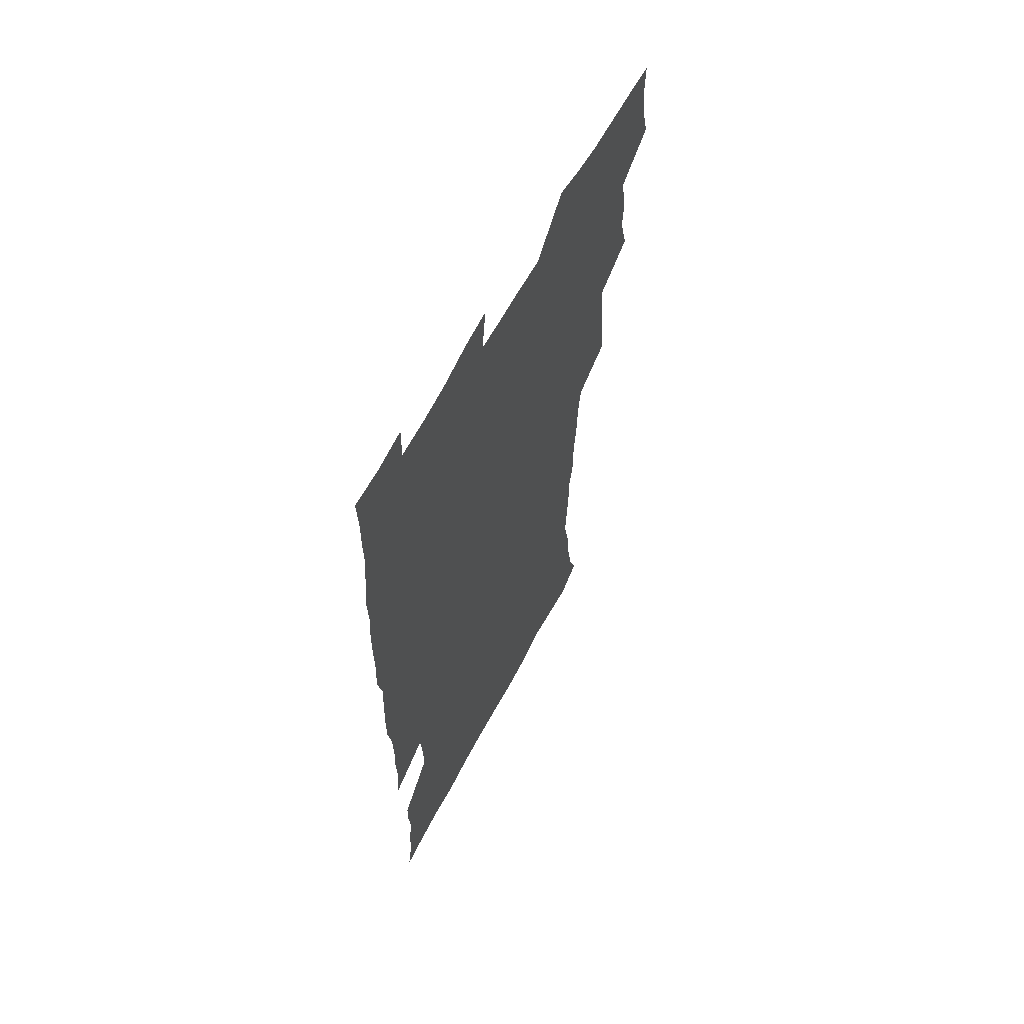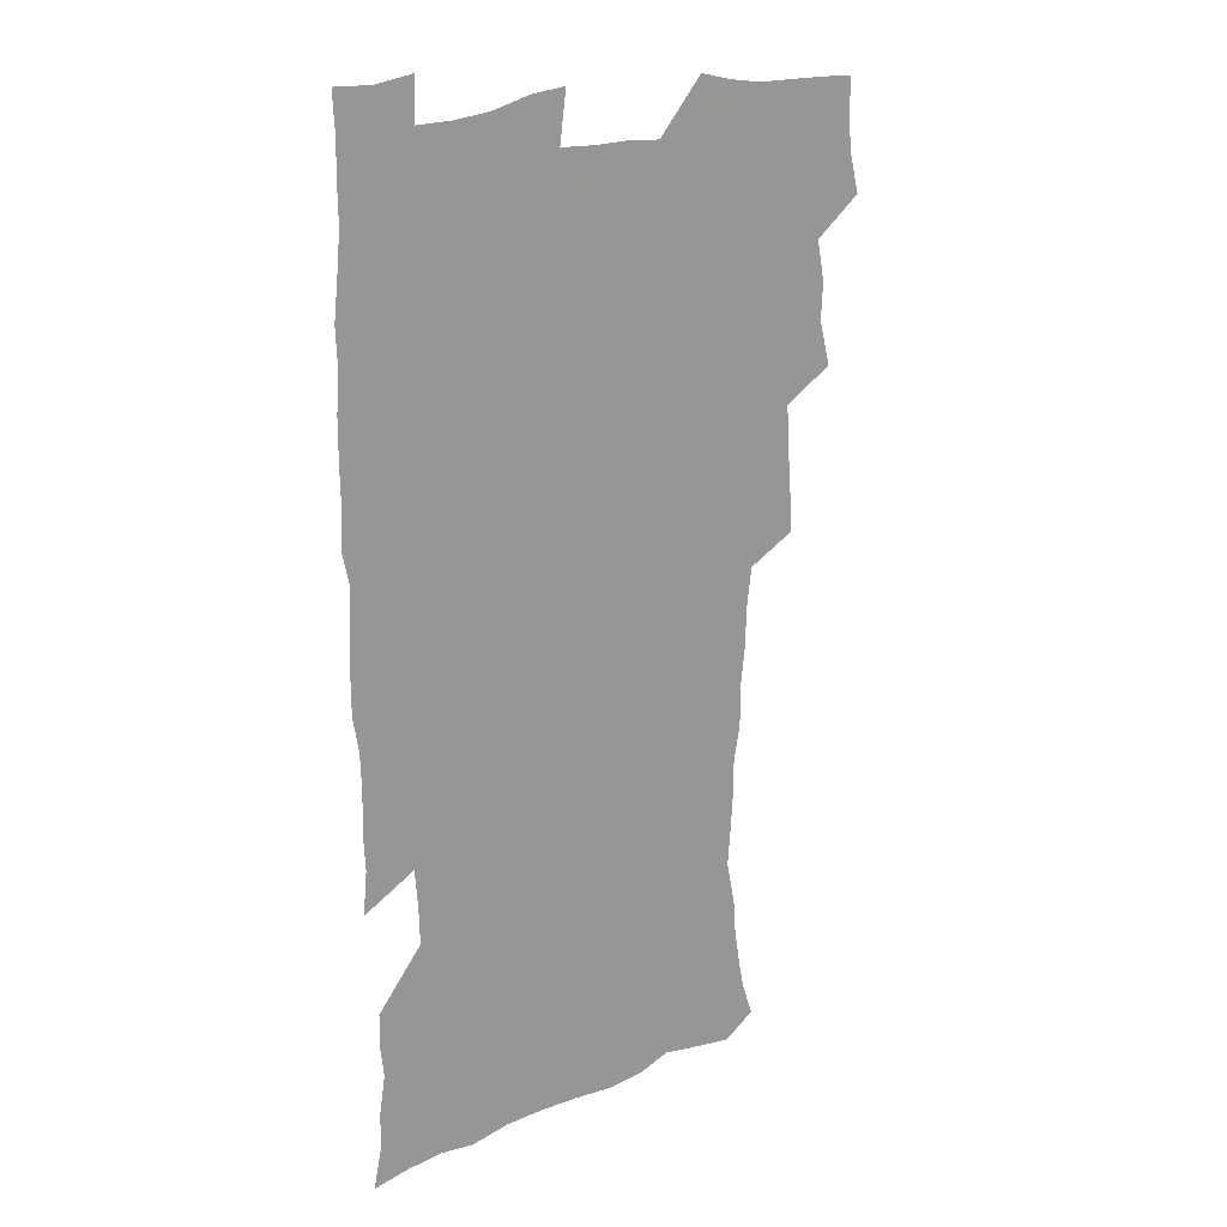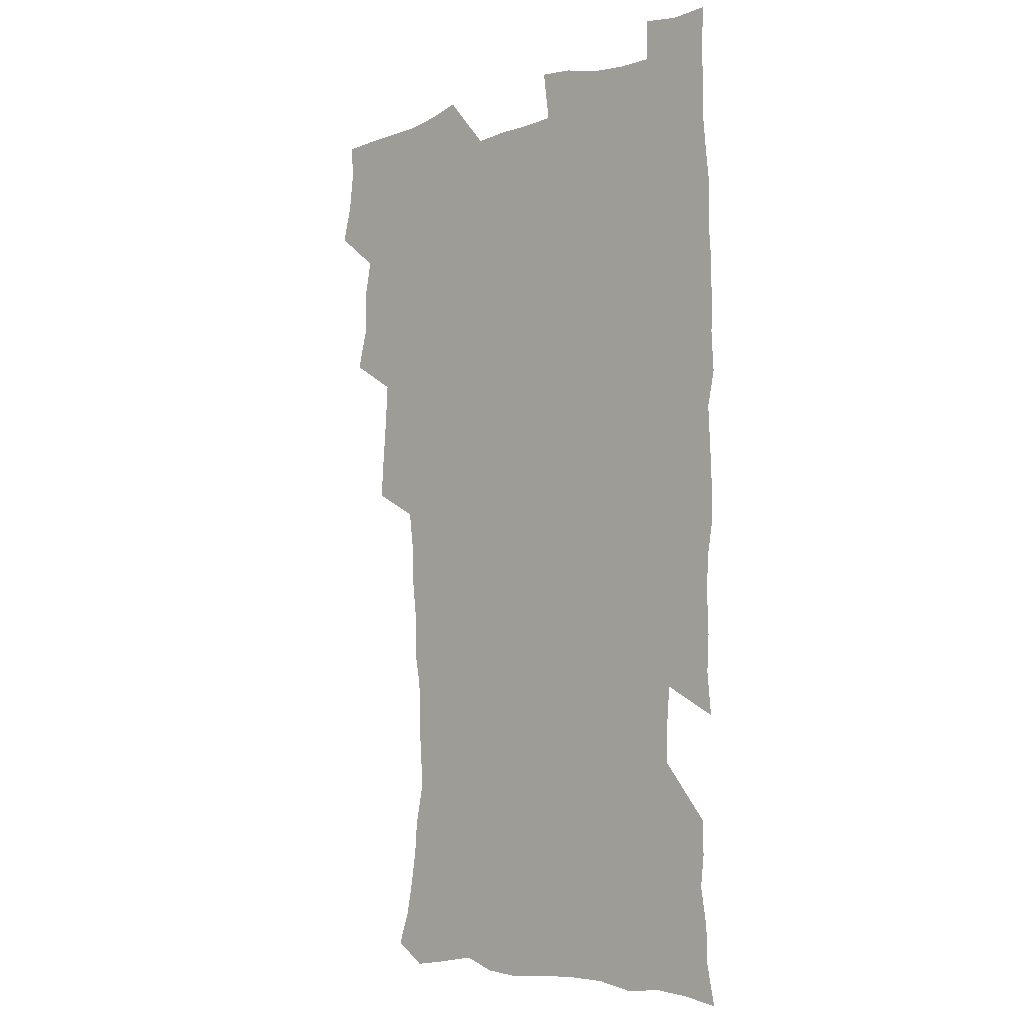
<metadata>
{"format":"obj","ext":"obj","renderer":"f3d","projection":"perspective","resolution":1024,"background":"white","views":[{"elev":63.6,"azim":118.0,"up":"+Y"},{"elev":20.8,"azim":142.9,"up":"+Y"},{"elev":-6.0,"azim":44.5,"up":"+Y"}]}
</metadata>
<code>
v 475.2 523.6 0
v 479.2 539.2 0
v 481 554.1 0
v 480.5 569.1 0
v 487.3 457.8 0
v 492.1 476.2 0
v 491.4 491.7 0
v 494.7 508.5 0
v 495.4 523.8 0
v 497.5 538.9 0
v 496.9 553.9 0
v 495.4 569.9 0
v 504.2 392.8 0
v 505.5 410.5 0
v 506.9 428 0
v 508 445.3 0
v 509.3 462.1 0
v 510.4 478.3 0
v 511.2 493.9 0
v 510.7 508.8 0
v 514 524.4 0
v 513.2 539 0
v 512.2 554 0
v 510.4 570.3 0
v 519.6 181.1 0
v 524.5 195.4 0
v 527 208.5 0
v 529.3 222.6 0
v 530.4 236.8 0
v 534.1 255 0
v 532.9 269 0
v 532 284.2 0
v 531.7 301.3 0
v 529 315.6 0
v 529 333 0
v 527.2 348.7 0
v 526.6 366.2 0
v 524.5 382.1 0
v 525.3 399.9 0
v 526.5 417.2 0
v 526.3 432.9 0
v 527.6 449.4 0
v 527.2 464.4 0
v 528.8 480.3 0
v 529.6 495.2 0
v 528.3 509.8 0
v 529 524.4 0
v 528.3 539.2 0
v 527 554.5 0
v 525.2 570.6 0
v 532.7 172.4 0
v 540.2 189 0
v 541.5 201.5 0
v 544.1 216.3 0
v 548.8 234.5 0
v 549.2 249.1 0
v 549.8 264.5 0
v 548.1 277.8 0
v 547.5 293 0
v 547.5 309.8 0
v 546.9 325.8 0
v 546.1 341.5 0
v 544.2 356.1 0
v 545 373.7 0
v 542.8 388.1 0
v 542.5 404.1 0
v 543.2 420.4 0
v 542.7 435.5 0
v 543.1 450.9 0
v 544.3 466.5 0
v 543.9 481 0
v 545 495.9 0
v 546.1 510.3 0
v 545.1 524.3 0
v 543.3 539.7 0
v 541.3 556.3 0
v 539.4 572.8 0
v 547.8 174.6 0
v 553.2 190 0
v 557.9 207 0
v 562.2 225.2 0
v 563.3 240.3 0
v 565 257 0
v 564.7 271.3 0
v 563.8 285.4 0
v 562.2 299 0
v 561.9 314.8 0
v 561.6 330.8 0
v 560.2 345.1 0
v 560.6 362.2 0
v 559.9 377.3 0
v 558.5 391.4 0
v 558.3 407 0
v 558.7 422.6 0
v 559.3 438.1 0
v 559.7 453.2 0
v 559.6 467.6 0
v 560 482.3 0
v 560.2 496.5 0
v 560.3 510.5 0
v 559.5 524.6 0
v 558.5 539.5 0
v 557.1 554.9 0
v 553.2 576.3 0
v 565.3 177.7 0
v 569.5 193.6 0
v 574.8 213.6 0
v 577 230.2 0
v 577.4 244.7 0
v 577.8 259.8 0
v 577.4 273.9 0
v 577.1 288.8 0
v 575.6 302.1 0
v 576.5 320.1 0
v 575.7 334.4 0
v 574.3 348.1 0
v 575.1 365.6 0
v 573.6 379 0
v 574.9 395.9 0
v 574.6 410.4 0
v 574.1 424.5 0
v 574.2 439.5 0
v 574.5 454.2 0
v 573.4 467.9 0
v 574.3 482.7 0
v 574.8 497 0
v 574.4 510.9 0
v 573.5 525.3 0
v 573.6 539 0
v 572 554.5 0
v 578.6 173.1 0
v 585.2 196.4 0
v 588.6 215.3 0
v 589.6 230.9 0
v 590.2 246.3 0
v 590.4 261.1 0
v 590.7 277 0
v 590 290.7 0
v 589.4 305.4 0
v 589.5 321.3 0
v 589.1 336.3 0
v 589 352 0
v 588.9 367.3 0
v 588.7 382.3 0
v 588.6 396.8 0
v 588 410.4 0
v 588.6 426.2 0
v 588 439.9 0
v 588.6 454.9 0
v 588.3 468.9 0
v 588.5 483 0
v 588.8 497.1 0
v 588.8 511 0
v 588.3 525.3 0
v 587.6 539.8 0
v 586.3 555.7 0
v 594.5 171.9 0
v 599 194 0
v 602.6 218.4 0
v 603.3 234 0
v 603.6 248.9 0
v 603.5 263 0
v 603.5 277.6 0
v 603.4 293.4 0
v 603.4 309.1 0
v 602.9 323 0
v 603 339 0
v 602.8 354.1 0
v 602.7 368.8 0
v 602.5 383.2 0
v 602.4 397.7 0
v 602.5 412.3 0
v 602.6 427 0
v 603 441.9 0
v 602.7 455.5 0
v 602.9 469.7 0
v 603 483.5 0
v 602.7 497.3 0
v 603 511.3 0
v 602.6 525.5 0
v 601.9 540.5 0
v 601.2 555.6 0
v 611.8 173.5 0
v 614.1 195.3 0
v 615.7 217.6 0
v 616.1 233.6 0
v 616.2 249.3 0
v 616.1 262 0
v 616.5 279.8 0
v 616.4 293.5 0
v 616.3 308.7 0
v 616.2 324.1 0
v 616.3 340.6 0
v 616.2 354.6 0
v 616 368.9 0
v 615.9 382.8 0
v 616 397.7 0
v 616.1 411.5 0
v 616.3 426.9 0
v 616.5 441.5 0
v 616.6 455.5 0
v 616.7 469.7 0
v 616.7 483.6 0
v 617.1 497.6 0
v 617 511.5 0
v 617.1 525.4 0
v 616.7 539.8 0
v 615.9 556.4 0
v 613.1 577.3 0
v 628.8 174.3 0
v 629 197.1 0
v 629 216.8 0
v 629 233.6 0
v 629.1 248.4 0
v 629.3 264.7 0
v 629.3 279.8 0
v 629.3 294 0
v 629.3 308.3 0
v 629.4 322.5 0
v 629.3 339.6 0
v 629.4 354.7 0
v 629.4 368.9 0
v 629.5 384.1 0
v 629.7 397.7 0
v 629.8 412.2 0
v 630.1 426.5 0
v 630.1 441.4 0
v 630.4 455.1 0
v 630.3 469.9 0
v 630.6 483.4 0
v 630.8 497.4 0
v 631.2 511.4 0
v 631.3 525.6 0
v 631.1 540.3 0
v 630.7 555.5 0
v 628.2 575.7 0
v 645.3 174.1 0
v 643.4 197 0
v 642.5 215.8 0
v 642.3 231.6 0
v 642 248 0
v 642.3 262.6 0
v 642 278.9 0
v 642 293.9 0
v 642.5 307.4 0
v 642.4 325 0
v 642.5 339.3 0
v 642.7 353.8 0
v 642.9 368.1 0
v 643 382.8 0
v 643.2 397.2 0
v 643.2 412 0
v 644 425.4 0
v 643.8 440.7 0
v 644.3 454.7 0
v 644.1 469.4 0
v 644.3 483.4 0
v 645.1 497.2 0
v 645.3 511.3 0
v 645.8 525.3 0
v 646.1 539.4 0
v 645.6 554.8 0
v 644.8 571.6 0
v 661.9 171.3 0
v 658.2 194.9 0
v 656.2 214.2 0
v 655.7 229.8 0
v 656.2 243.6 0
v 655.1 261.4 0
v 655.2 276.3 0
v 655.4 291.5 0
v 655.6 307 0
v 656 321.9 0
v 656.2 336.8 0
v 656.6 351.5 0
v 656.5 366.7 0
v 656.7 381.5 0
v 657 396 0
v 657.3 410.6 0
v 657.7 424.9 0
v 659.5 438.2 0
v 658.6 454 0
v 659.3 467.9 0
v 659 482.6 0
v 659 497 0
v 658.9 510.9 0
v 660.5 525.1 0
v 660.2 539.5 0
v 660.3 554.3 0
v 660.1 570.1 0
v 676.6 173.2 0
v 674.1 190.5 0
v 670.8 210.7 0
v 670 226.4 0
v 669 242.6 0
v 668.8 257.4 0
v 668.7 272.7 0
v 668.9 288.2 0
v 670.1 302.7 0
v 669.8 318.8 0
v 671.7 332 0
v 670.8 348.7 0
v 671.2 363.4 0
v 671.6 378.3 0
v 672.7 392.5 0
v 672.2 408.1 0
v 672.1 423.3 0
v 673.2 437.5 0
v 672.8 452.8 0
v 673.5 467.1 0
v 673.3 482 0
v 673.6 496.3 0
v 676.2 510.6 0
v 675.6 525.1 0
v 674.9 539.8 0
v 675 554.4 0
v 675 570 0
v 674.8 587 0
v 691.7 172 0
v 687.6 190.9 0
v 685.7 207.1 0
v 685.3 221.5 0
v 683.5 238.1 0
v 682.2 253.6 0
v 682.9 266.7 0
v 683.4 282.4 0
v 684.6 298.1 0
v 684.8 314.1 0
v 685.3 329.3 0
v 685.7 344.6 0
v 686.4 359.4 0
v 686.9 374.4 0
v 688.5 388.7 0
v 688.2 404.5 0
v 688.2 419.8 0
v 689.3 434.6 0
v 688.8 450.2 0
v 688.7 465.2 0
v 690.4 479.6 0
v 689.7 494.9 0
v 691.3 509.5 0
v 690.2 525.2 0
v 690 539.8 0
v 689.6 554.2 0
v 690.1 569.2 0
v 690.6 584.6 0
v 707 169.3 0
v 703.4 186.8 0
v 703.3 200.6 0
v 700.7 216.6 0
v 702.2 229.3 0
v 702 243.4 0
v 706.8 286.2 0
v 705.1 303.9 0
v 705.9 319.3 0
v 705.4 335.8 0
v 706 351.3 0
v 708.4 365.6 0
v 708.4 381.3 0
v 707.8 397.7 0
v 707 414.2 0
v 710.1 428.5 0
v 709.1 444.9 0
v 709.4 460.5 0
v 709.3 476.2 0
v 708.2 492.2 0
v 708.9 507.3 0
v 707.1 523.7 0
v 705.6 539.6 0
v 705.8 554.6 0
v 705.6 569.5 0
v 706.4 585.5 0
f 8 9 1
f 1 9 2
f 9 10 2
f 2 10 3
f 10 11 3
f 3 11 4
f 11 12 4
f 16 17 5
f 5 17 6
f 17 18 6
f 6 18 7
f 18 19 7
f 7 19 8
f 19 20 8
f 8 20 9
f 20 21 9
f 9 21 10
f 21 22 10
f 10 22 11
f 22 23 11
f 11 23 12
f 23 24 12
f 38 39 13
f 13 39 14
f 39 40 14
f 14 40 15
f 40 41 15
f 15 41 16
f 41 42 16
f 16 42 17
f 42 43 17
f 17 43 18
f 43 44 18
f 18 44 19
f 44 45 19
f 19 45 20
f 45 46 20
f 20 46 21
f 46 47 21
f 21 47 22
f 47 48 22
f 22 48 23
f 48 49 23
f 23 49 24
f 49 50 24
f 51 52 25
f 25 52 26
f 52 53 26
f 26 53 27
f 53 54 27
f 27 54 28
f 54 55 28
f 28 55 29
f 55 56 29
f 29 56 30
f 56 57 30
f 30 57 31
f 57 58 31
f 31 58 32
f 58 59 32
f 32 59 33
f 59 60 33
f 33 60 34
f 60 61 34
f 34 61 35
f 61 62 35
f 35 62 36
f 62 63 36
f 36 63 37
f 63 64 37
f 37 64 38
f 64 65 38
f 38 65 39
f 65 66 39
f 39 66 40
f 66 67 40
f 40 67 41
f 67 68 41
f 41 68 42
f 68 69 42
f 42 69 43
f 69 70 43
f 43 70 44
f 70 71 44
f 44 71 45
f 71 72 45
f 45 72 46
f 72 73 46
f 46 73 47
f 73 74 47
f 47 74 48
f 74 75 48
f 48 75 49
f 75 76 49
f 49 76 50
f 76 77 50
f 51 78 52
f 78 79 52
f 52 79 53
f 79 80 53
f 53 80 54
f 80 81 54
f 54 81 55
f 81 82 55
f 55 82 56
f 82 83 56
f 56 83 57
f 83 84 57
f 57 84 58
f 84 85 58
f 58 85 59
f 85 86 59
f 59 86 60
f 86 87 60
f 60 87 61
f 87 88 61
f 61 88 62
f 88 89 62
f 62 89 63
f 89 90 63
f 63 90 64
f 90 91 64
f 64 91 65
f 91 92 65
f 65 92 66
f 92 93 66
f 66 93 67
f 93 94 67
f 67 94 68
f 94 95 68
f 68 95 69
f 95 96 69
f 69 96 70
f 96 97 70
f 70 97 71
f 97 98 71
f 71 98 72
f 98 99 72
f 72 99 73
f 99 100 73
f 73 100 74
f 100 101 74
f 74 101 75
f 101 102 75
f 75 102 76
f 102 103 76
f 76 103 77
f 103 104 77
f 78 105 79
f 105 106 79
f 79 106 80
f 106 107 80
f 80 107 81
f 107 108 81
f 81 108 82
f 108 109 82
f 82 109 83
f 109 110 83
f 83 110 84
f 110 111 84
f 84 111 85
f 111 112 85
f 85 112 86
f 112 113 86
f 86 113 87
f 113 114 87
f 87 114 88
f 114 115 88
f 88 115 89
f 115 116 89
f 89 116 90
f 116 117 90
f 90 117 91
f 117 118 91
f 91 118 92
f 118 119 92
f 92 119 93
f 119 120 93
f 93 120 94
f 120 121 94
f 94 121 95
f 121 122 95
f 95 122 96
f 122 123 96
f 96 123 97
f 123 124 97
f 97 124 98
f 124 125 98
f 98 125 99
f 125 126 99
f 99 126 100
f 126 127 100
f 100 127 101
f 127 128 101
f 101 128 102
f 128 129 102
f 102 129 103
f 129 130 103
f 103 130 104
f 105 131 106
f 131 132 106
f 106 132 107
f 132 133 107
f 107 133 108
f 133 134 108
f 108 134 109
f 134 135 109
f 109 135 110
f 135 136 110
f 110 136 111
f 136 137 111
f 111 137 112
f 137 138 112
f 112 138 113
f 138 139 113
f 113 139 114
f 139 140 114
f 114 140 115
f 140 141 115
f 115 141 116
f 141 142 116
f 116 142 117
f 142 143 117
f 117 143 118
f 143 144 118
f 118 144 119
f 144 145 119
f 119 145 120
f 145 146 120
f 120 146 121
f 146 147 121
f 121 147 122
f 147 148 122
f 122 148 123
f 148 149 123
f 123 149 124
f 149 150 124
f 124 150 125
f 150 151 125
f 125 151 126
f 151 152 126
f 126 152 127
f 152 153 127
f 127 153 128
f 153 154 128
f 128 154 129
f 154 155 129
f 129 155 130
f 155 156 130
f 131 157 132
f 157 158 132
f 132 158 133
f 158 159 133
f 133 159 134
f 159 160 134
f 134 160 135
f 160 161 135
f 135 161 136
f 161 162 136
f 136 162 137
f 162 163 137
f 137 163 138
f 163 164 138
f 138 164 139
f 164 165 139
f 139 165 140
f 165 166 140
f 140 166 141
f 166 167 141
f 141 167 142
f 167 168 142
f 142 168 143
f 168 169 143
f 143 169 144
f 169 170 144
f 144 170 145
f 170 171 145
f 145 171 146
f 171 172 146
f 146 172 147
f 172 173 147
f 147 173 148
f 173 174 148
f 148 174 149
f 174 175 149
f 149 175 150
f 175 176 150
f 150 176 151
f 176 177 151
f 151 177 152
f 177 178 152
f 152 178 153
f 178 179 153
f 153 179 154
f 179 180 154
f 154 180 155
f 180 181 155
f 155 181 156
f 181 182 156
f 157 183 158
f 183 184 158
f 158 184 159
f 184 185 159
f 159 185 160
f 185 186 160
f 160 186 161
f 186 187 161
f 161 187 162
f 187 188 162
f 162 188 163
f 188 189 163
f 163 189 164
f 189 190 164
f 164 190 165
f 190 191 165
f 165 191 166
f 191 192 166
f 166 192 167
f 192 193 167
f 167 193 168
f 193 194 168
f 168 194 169
f 194 195 169
f 169 195 170
f 195 196 170
f 170 196 171
f 196 197 171
f 171 197 172
f 197 198 172
f 172 198 173
f 198 199 173
f 173 199 174
f 199 200 174
f 174 200 175
f 200 201 175
f 175 201 176
f 201 202 176
f 176 202 177
f 202 203 177
f 177 203 178
f 203 204 178
f 178 204 179
f 204 205 179
f 179 205 180
f 205 206 180
f 180 206 181
f 206 207 181
f 181 207 182
f 207 208 182
f 183 210 184
f 210 211 184
f 184 211 185
f 211 212 185
f 185 212 186
f 212 213 186
f 186 213 187
f 213 214 187
f 187 214 188
f 214 215 188
f 188 215 189
f 215 216 189
f 189 216 190
f 216 217 190
f 190 217 191
f 217 218 191
f 191 218 192
f 218 219 192
f 192 219 193
f 219 220 193
f 193 220 194
f 220 221 194
f 194 221 195
f 221 222 195
f 195 222 196
f 222 223 196
f 196 223 197
f 223 224 197
f 197 224 198
f 224 225 198
f 198 225 199
f 225 226 199
f 199 226 200
f 226 227 200
f 200 227 201
f 227 228 201
f 201 228 202
f 228 229 202
f 202 229 203
f 229 230 203
f 203 230 204
f 230 231 204
f 204 231 205
f 231 232 205
f 205 232 206
f 232 233 206
f 206 233 207
f 233 234 207
f 207 234 208
f 234 235 208
f 208 235 209
f 235 236 209
f 210 237 211
f 237 238 211
f 211 238 212
f 238 239 212
f 212 239 213
f 239 240 213
f 213 240 214
f 240 241 214
f 214 241 215
f 241 242 215
f 215 242 216
f 242 243 216
f 216 243 217
f 243 244 217
f 217 244 218
f 244 245 218
f 218 245 219
f 245 246 219
f 219 246 220
f 246 247 220
f 220 247 221
f 247 248 221
f 221 248 222
f 248 249 222
f 222 249 223
f 249 250 223
f 223 250 224
f 250 251 224
f 224 251 225
f 251 252 225
f 225 252 226
f 252 253 226
f 226 253 227
f 253 254 227
f 227 254 228
f 254 255 228
f 228 255 229
f 255 256 229
f 229 256 230
f 256 257 230
f 230 257 231
f 257 258 231
f 231 258 232
f 258 259 232
f 232 259 233
f 259 260 233
f 233 260 234
f 260 261 234
f 234 261 235
f 261 262 235
f 235 262 236
f 262 263 236
f 237 264 238
f 264 265 238
f 238 265 239
f 265 266 239
f 239 266 240
f 266 267 240
f 240 267 241
f 267 268 241
f 241 268 242
f 268 269 242
f 242 269 243
f 269 270 243
f 243 270 244
f 270 271 244
f 244 271 245
f 271 272 245
f 245 272 246
f 272 273 246
f 246 273 247
f 273 274 247
f 247 274 248
f 274 275 248
f 248 275 249
f 275 276 249
f 249 276 250
f 276 277 250
f 250 277 251
f 277 278 251
f 251 278 252
f 278 279 252
f 252 279 253
f 279 280 253
f 253 280 254
f 280 281 254
f 254 281 255
f 281 282 255
f 255 282 256
f 282 283 256
f 256 283 257
f 283 284 257
f 257 284 258
f 284 285 258
f 258 285 259
f 285 286 259
f 259 286 260
f 286 287 260
f 260 287 261
f 287 288 261
f 261 288 262
f 288 289 262
f 262 289 263
f 289 290 263
f 264 291 265
f 291 292 265
f 265 292 266
f 292 293 266
f 266 293 267
f 293 294 267
f 267 294 268
f 294 295 268
f 268 295 269
f 295 296 269
f 269 296 270
f 296 297 270
f 270 297 271
f 297 298 271
f 271 298 272
f 298 299 272
f 272 299 273
f 299 300 273
f 273 300 274
f 300 301 274
f 274 301 275
f 301 302 275
f 275 302 276
f 302 303 276
f 276 303 277
f 303 304 277
f 277 304 278
f 304 305 278
f 278 305 279
f 305 306 279
f 279 306 280
f 306 307 280
f 280 307 281
f 307 308 281
f 281 308 282
f 308 309 282
f 282 309 283
f 309 310 283
f 283 310 284
f 310 311 284
f 284 311 285
f 311 312 285
f 285 312 286
f 312 313 286
f 286 313 287
f 313 314 287
f 287 314 288
f 314 315 288
f 288 315 289
f 315 316 289
f 289 316 290
f 316 317 290
f 291 319 292
f 319 320 292
f 292 320 293
f 320 321 293
f 293 321 294
f 321 322 294
f 294 322 295
f 322 323 295
f 295 323 296
f 323 324 296
f 296 324 297
f 324 325 297
f 297 325 298
f 325 326 298
f 298 326 299
f 326 327 299
f 299 327 300
f 327 328 300
f 300 328 301
f 328 329 301
f 301 329 302
f 329 330 302
f 302 330 303
f 330 331 303
f 303 331 304
f 331 332 304
f 304 332 305
f 332 333 305
f 305 333 306
f 333 334 306
f 306 334 307
f 334 335 307
f 307 335 308
f 335 336 308
f 308 336 309
f 336 337 309
f 309 337 310
f 337 338 310
f 310 338 311
f 338 339 311
f 311 339 312
f 339 340 312
f 312 340 313
f 340 341 313
f 313 341 314
f 341 342 314
f 314 342 315
f 342 343 315
f 315 343 316
f 343 344 316
f 316 344 317
f 344 345 317
f 317 345 318
f 345 346 318
f 319 347 320
f 347 348 320
f 320 348 321
f 348 349 321
f 321 349 322
f 349 350 322
f 322 350 323
f 350 351 323
f 323 351 324
f 351 352 324
f 324 352 325
f 327 353 328
f 353 354 328
f 328 354 329
f 354 355 329
f 329 355 330
f 355 356 330
f 330 356 331
f 356 357 331
f 331 357 332
f 357 358 332
f 332 358 333
f 358 359 333
f 333 359 334
f 359 360 334
f 334 360 335
f 360 361 335
f 335 361 336
f 361 362 336
f 336 362 337
f 362 363 337
f 337 363 338
f 363 364 338
f 338 364 339
f 364 365 339
f 339 365 340
f 365 366 340
f 340 366 341
f 366 367 341
f 341 367 342
f 367 368 342
f 342 368 343
f 368 369 343
f 343 369 344
f 369 370 344
f 344 370 345
f 370 371 345
f 345 371 346
f 371 372 346

</code>
